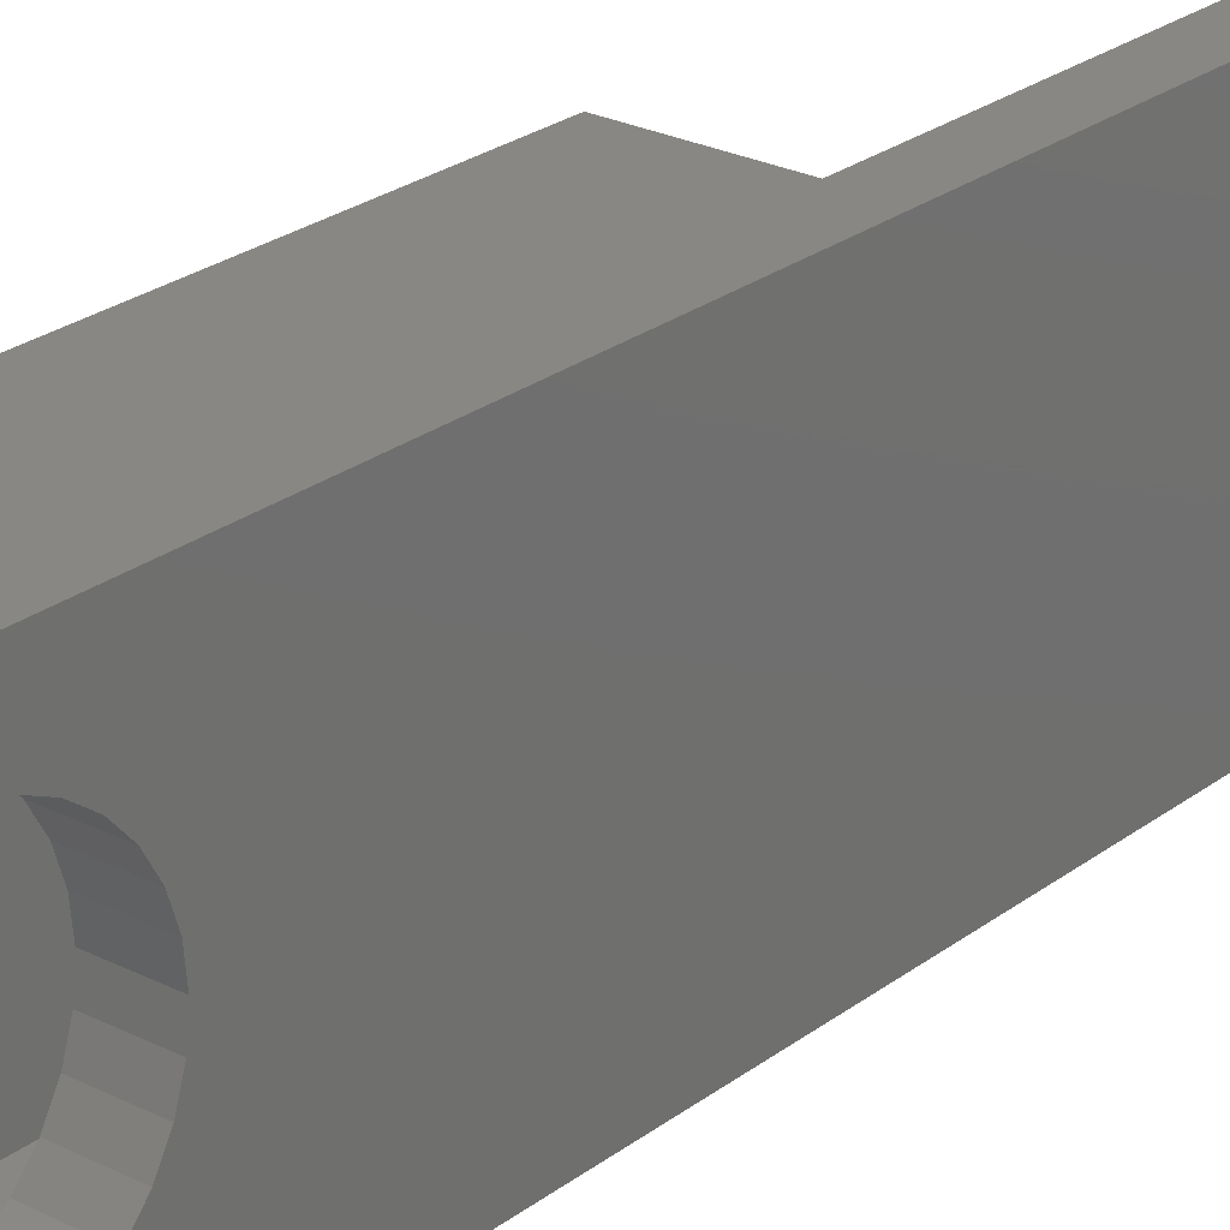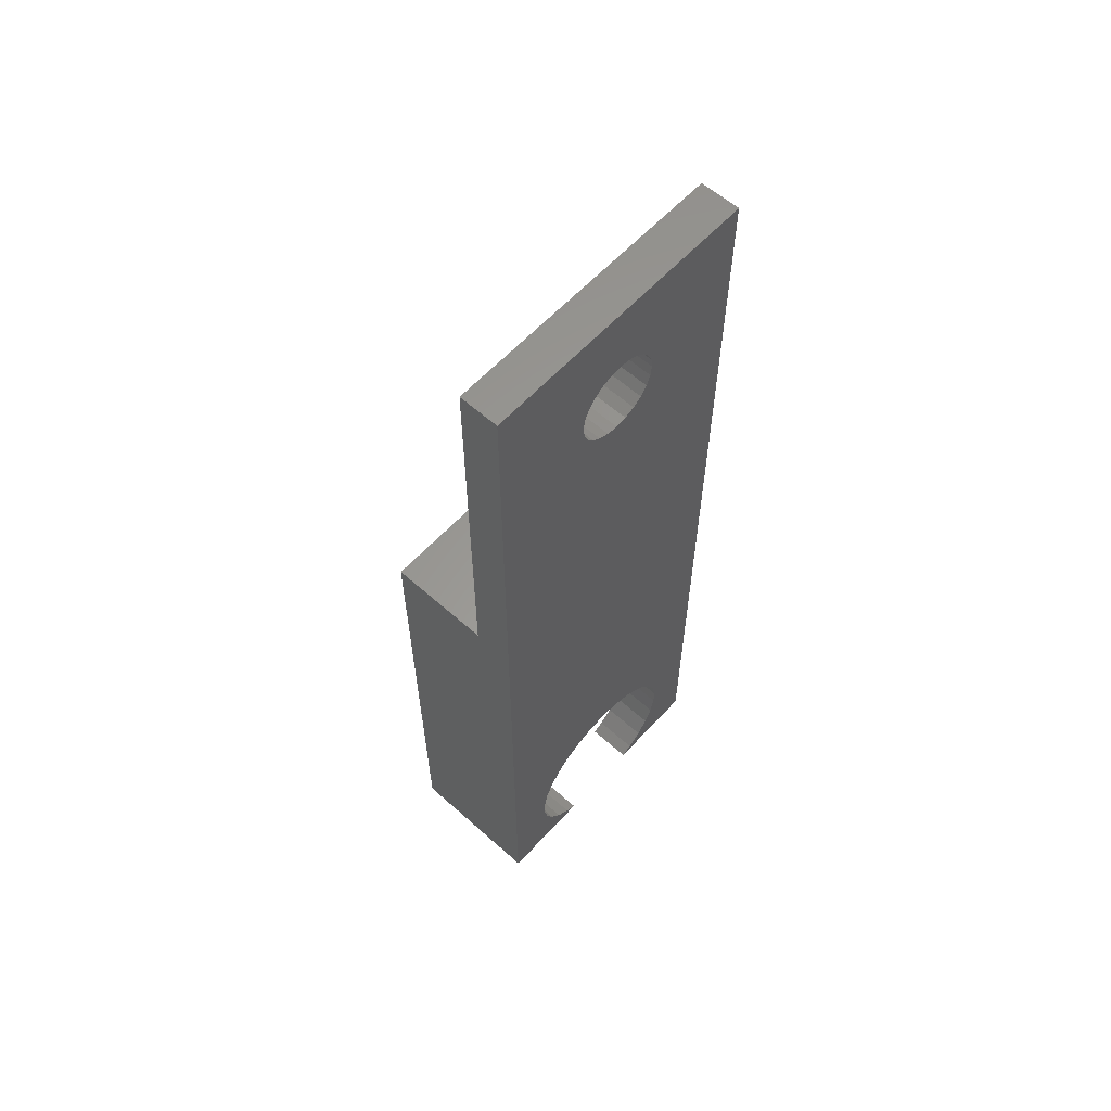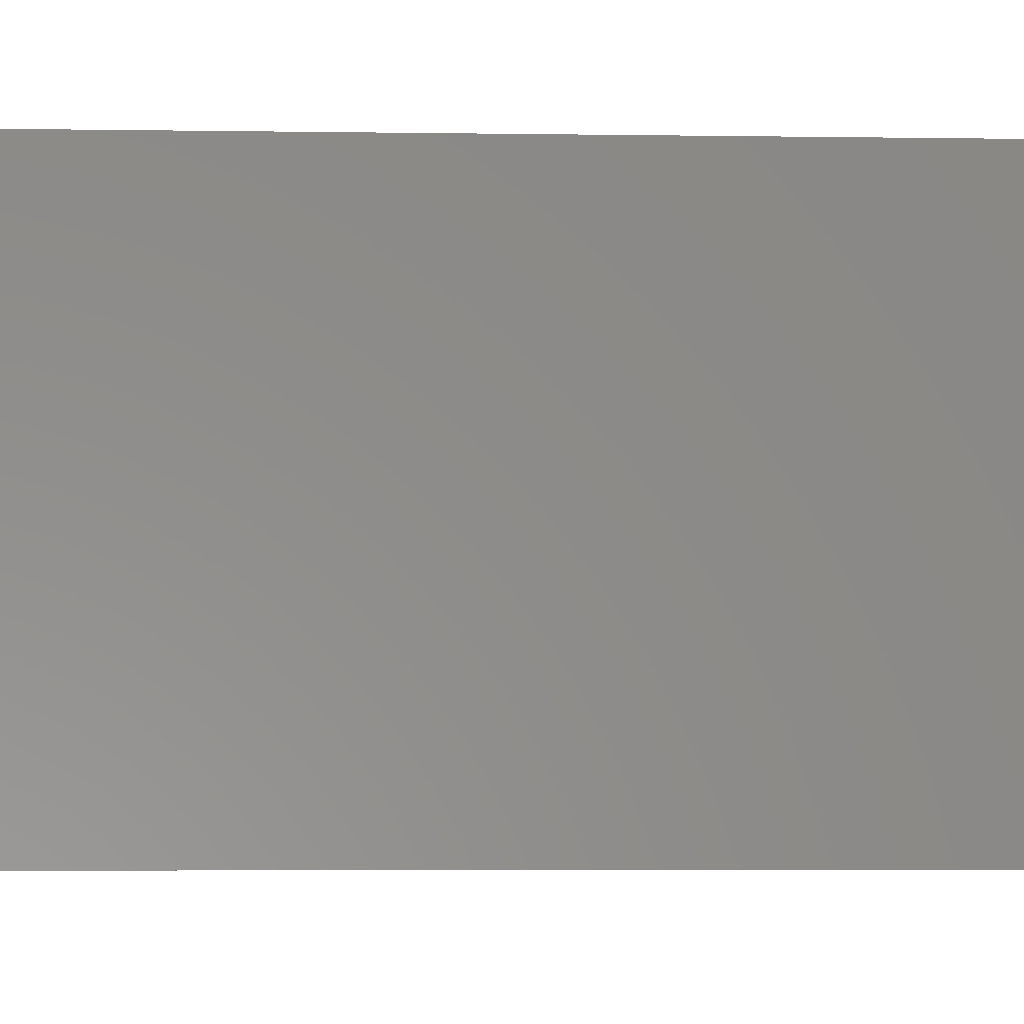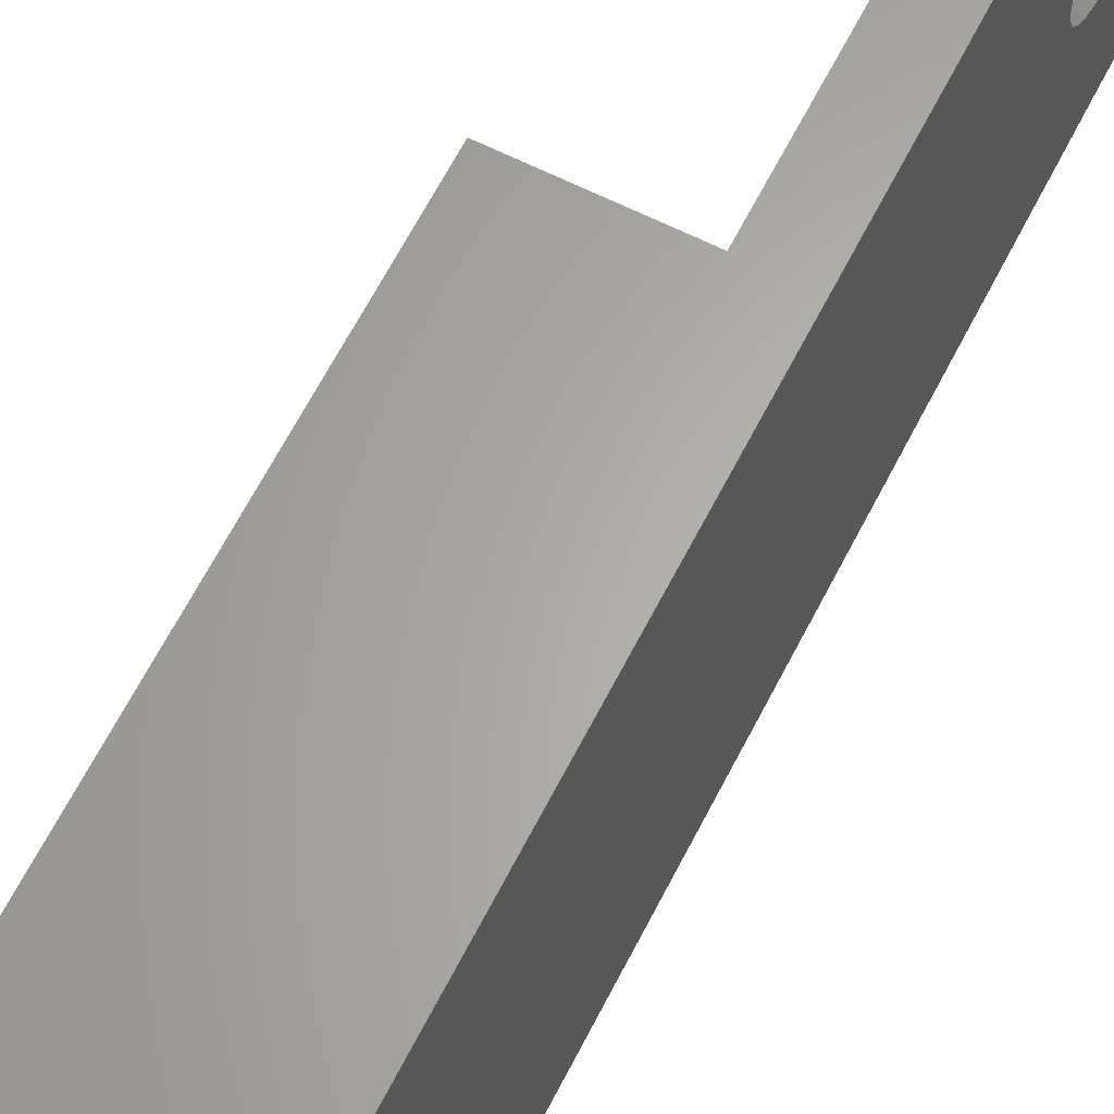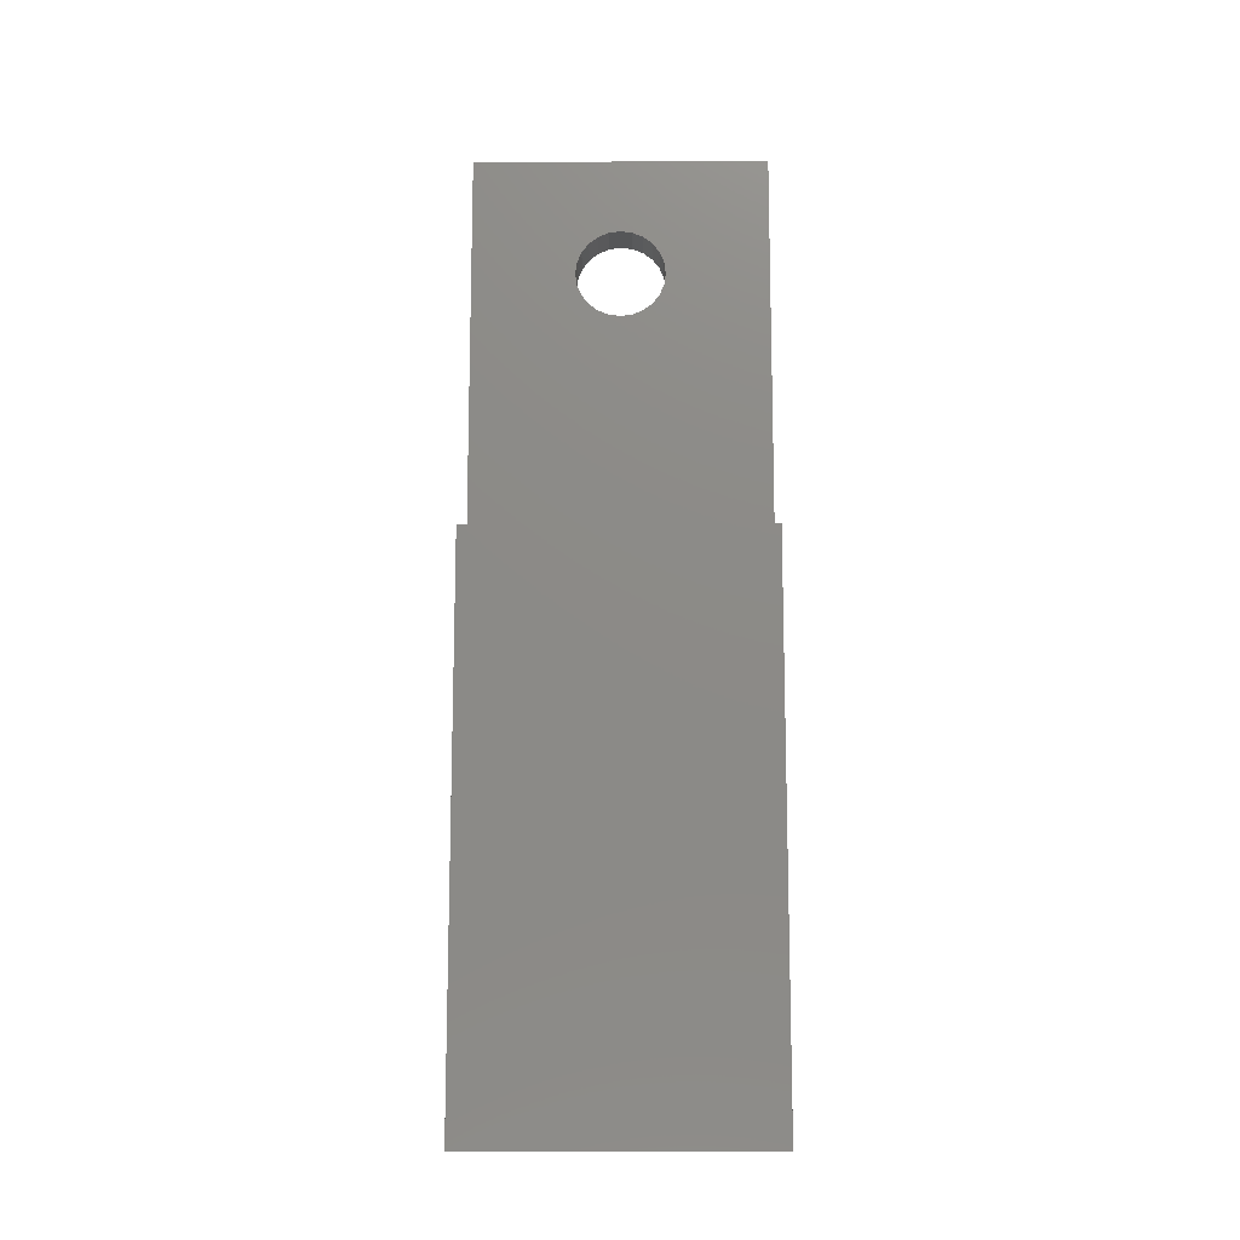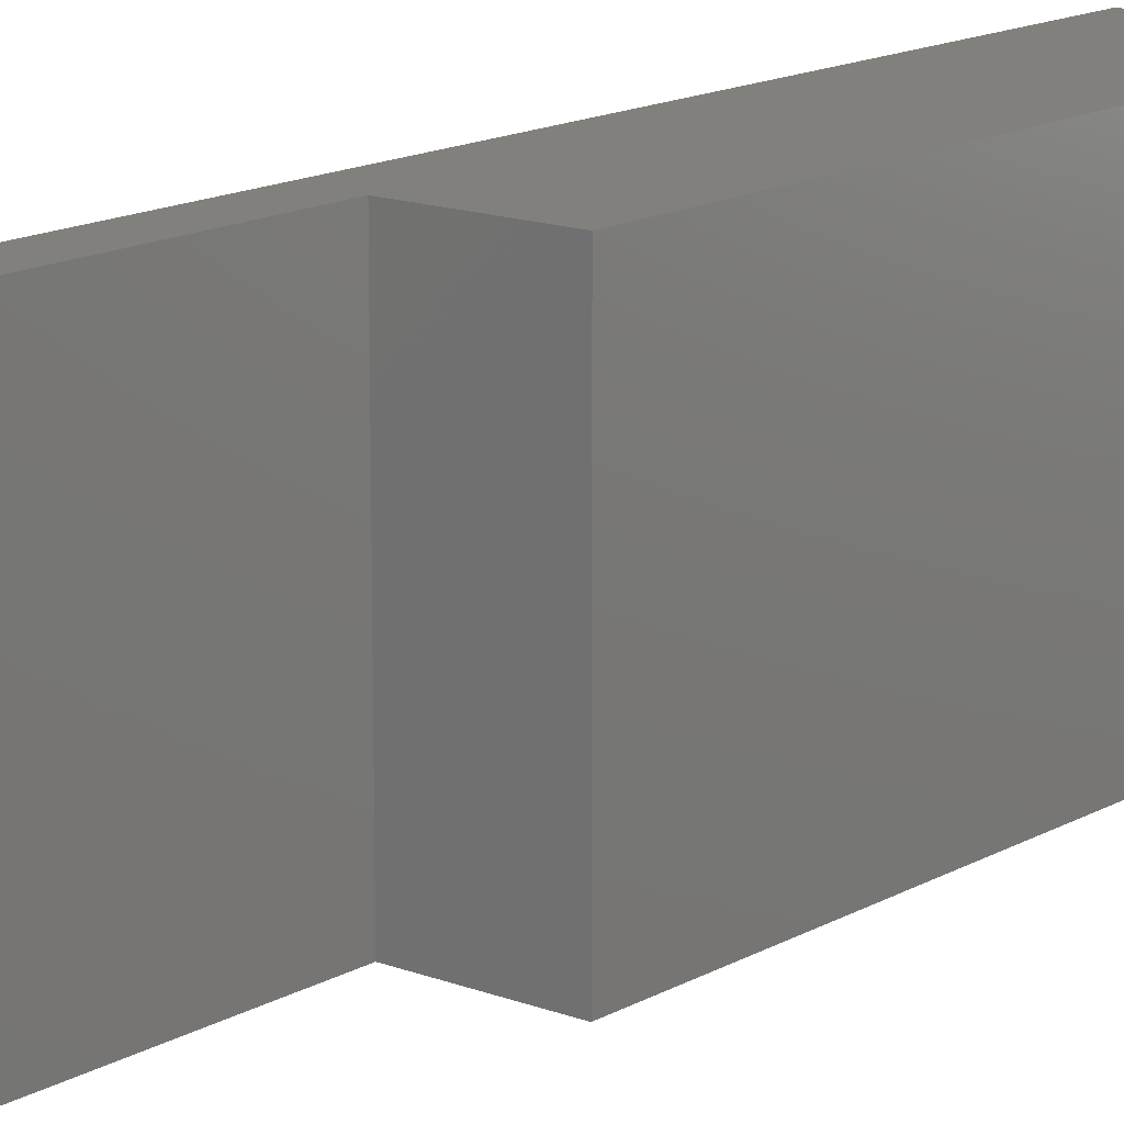
<metadata>
{"format":"stl","ext":"stl","renderer":"f3d","projection":"perspective","resolution":1024,"background":"white","views":[{"elev":25.0,"azim":-140.6,"up":"+Y"},{"elev":60.2,"azim":-137.7,"up":"+Z"},{"elev":-3.7,"azim":-93.9,"up":"+Y"},{"elev":63.4,"azim":-153.1,"up":"+Y"},{"elev":-13.4,"azim":90.9,"up":"+Z"},{"elev":14.8,"azim":39.5,"up":"+Y"}]}
</metadata>
<code>
# stl→obj: 122 verts, 244 faces
v -2 10.32 1.225e-16
v 0 12.32 0
v -2 2 1.225e-16
v -4.1 4.225 2.511e-16
v -6.1 0 3.735e-16
v -6.1 4.225 3.735e-16
v 0 0 0
v -4.1 2 2.511e-16
v -6.1 8.095 3.735e-16
v -4.1 10.32 2.511e-16
v -4.1 8.095 2.511e-16
v -6.1 12.32 3.735e-16
v 1.408e-15 0 23
v -4.4 0 40
v -4.4 0 23
v -6.1 0 40
v 1.408e-15 12.32 23
v -4.4 12.32 23
v -6.1 12.32 40
v -4.4 12.32 40
v -6.1 2.023 4.095
v -6.1 2.204 4.946
v -6.1 7.093 36.62
v -6.1 10.3 3.225
v -6.1 5.295 7.729
v -6.1 6.16 7.82
v -6.1 8.605 0.2945
v -6.1 8.605 7.026
v -6.1 9.251 6.444
v -6.1 9.251 0.8764
v -6.1 9.763 5.74
v -6.1 9.763 1.58
v -6.1 10.12 4.946
v -6.1 10.12 2.374
v -6.1 10.3 4.095
v -6.1 7.852 7.46
v -6.1 7.025 7.729
v -6.1 4.468 7.46
v -6.1 3.069 6.444
v -6.1 3.715 7.026
v -6.1 2.557 5.74
v -6.1 7.961 34.52
v -6.1 7.775 34.07
v -6.1 2.023 3.225
v -6.1 2.204 2.374
v -6.1 2.557 1.58
v -6.1 3.069 0.8764
v -6.1 3.715 0.2945
v -6.1 5.677 33.2
v -6.1 6.16 33.13
v -6.1 6.643 33.2
v -6.1 7.093 33.38
v -6.1 7.479 33.68
v -6.1 8.025 35
v -6.1 7.961 35.48
v -6.1 7.775 35.93
v -6.1 4.359 34.52
v -6.1 4.295 35
v -6.1 6.16 36.87
v -6.1 6.643 36.8
v -6.1 5.677 36.8
v -6.1 7.479 36.32
v -6.1 5.228 36.62
v -6.1 4.841 36.32
v -6.1 4.545 35.93
v -6.1 4.359 35.48
v -6.1 4.545 34.07
v -6.1 4.841 33.68
v -6.1 5.228 33.38
v -4.1 8.605 0.2945
v -4.1 3.715 0.2945
v -4.1 3.069 0.8764
v -4.1 2.204 2.374
v -4.1 2.557 1.58
v -4.1 2.023 3.225
v -4.1 2.023 4.095
v -4.1 2 20.5
v -4.1 2.204 4.946
v -4.1 2.557 5.74
v -4.1 3.069 6.444
v -4.1 10.32 20.5
v -4.1 3.715 7.026
v -4.1 4.468 7.46
v -4.1 5.295 7.729
v -4.1 6.16 7.82
v -4.1 7.025 7.729
v -4.1 7.852 7.46
v -4.1 8.605 7.026
v -4.1 9.251 6.444
v -4.1 9.763 5.74
v -4.1 10.12 4.946
v -4.1 10.3 4.095
v -4.1 10.3 3.225
v -4.1 10.12 2.374
v -4.1 9.763 1.58
v -4.1 9.251 0.8764
v -2 10.32 20.5
v -2 2 20.5
v -4.4 5.228 36.62
v -4.4 5.677 36.8
v -4.4 6.16 36.87
v -4.4 4.359 34.52
v -4.4 4.295 35
v -4.4 5.677 33.2
v -4.4 5.228 33.38
v -4.4 6.643 36.8
v -4.4 7.093 36.62
v -4.4 4.841 33.68
v -4.4 4.545 34.07
v -4.4 4.359 35.48
v -4.4 7.775 35.93
v -4.4 7.961 35.48
v -4.4 4.545 35.93
v -4.4 4.841 36.32
v -4.4 7.479 36.32
v -4.4 8.025 35
v -4.4 7.961 34.52
v -4.4 7.775 34.07
v -4.4 7.479 33.68
v -4.4 7.093 33.38
v -4.4 6.643 33.2
v -4.4 6.16 33.13
f 1 2 3
f 4 5 6
f 7 5 8
f 7 8 3
f 7 3 2
f 9 10 11
f 2 1 10
f 10 9 12
f 10 12 2
f 8 5 4
f 5 7 13
f 14 5 15
f 15 5 13
f 16 5 14
f 13 7 2
f 17 13 2
f 2 12 17
f 18 12 19
f 17 12 18
f 18 19 20
f 21 5 22
f 23 16 19
f 24 19 12
f 25 19 26
f 9 27 12
f 28 19 29
f 27 30 12
f 29 19 31
f 30 32 12
f 31 19 33
f 32 34 12
f 35 19 24
f 34 24 12
f 36 19 28
f 37 19 36
f 26 19 37
f 38 16 25
f 39 16 40
f 40 16 38
f 41 16 39
f 5 16 41
f 5 41 22
f 42 19 43
f 5 21 44
f 5 44 45
f 5 45 46
f 5 46 47
f 5 47 48
f 5 48 6
f 25 49 50
f 25 50 51
f 25 51 52
f 25 52 53
f 25 53 43
f 25 43 19
f 54 19 42
f 55 19 54
f 56 19 55
f 57 16 58
f 59 16 60
f 61 16 59
f 56 62 19
f 60 16 23
f 62 23 19
f 63 16 61
f 64 16 63
f 65 16 64
f 66 16 65
f 58 16 66
f 25 16 57
f 25 57 67
f 25 67 68
f 25 68 69
f 25 69 49
f 33 19 35
f 70 27 9
f 11 70 9
f 8 71 72
f 73 8 74
f 74 8 72
f 4 71 8
f 75 8 73
f 76 77 75
f 78 77 76
f 79 77 78
f 80 81 79
f 82 81 80
f 83 81 82
f 84 81 83
f 85 81 84
f 86 81 85
f 87 81 86
f 88 81 87
f 89 81 88
f 90 81 89
f 91 81 90
f 92 81 91
f 93 10 92
f 94 10 93
f 95 10 94
f 96 10 95
f 70 10 96
f 11 10 70
f 10 81 92
f 81 77 79
f 77 8 75
f 97 81 10
f 1 97 10
f 97 1 98
f 98 1 3
f 77 98 8
f 8 98 3
f 6 48 71
f 4 6 71
f 16 14 20
f 19 16 20
f 99 20 14
f 15 18 14
f 100 101 20
f 102 103 14
f 18 104 105
f 106 107 20
f 18 105 108
f 18 109 14
f 18 108 109
f 103 110 14
f 111 112 20
f 110 113 14
f 113 114 14
f 114 99 14
f 100 20 99
f 101 106 20
f 115 20 107
f 111 20 115
f 18 20 112
f 18 112 116
f 18 116 117
f 18 117 118
f 18 118 119
f 18 119 120
f 18 120 121
f 18 122 104
f 18 121 122
f 109 102 14
f 17 18 15
f 13 17 15
f 48 47 72
f 71 48 72
f 46 74 47
f 47 74 72
f 45 73 46
f 46 73 74
f 44 75 45
f 45 75 73
f 21 76 44
f 44 76 75
f 22 78 21
f 21 78 76
f 41 79 22
f 22 79 78
f 39 80 41
f 41 80 79
f 40 82 39
f 39 82 80
f 38 83 40
f 40 83 82
f 25 84 38
f 38 84 83
f 26 85 25
f 25 85 84
f 26 37 85
f 85 37 86
f 37 36 86
f 86 36 87
f 36 28 87
f 87 28 88
f 28 29 88
f 88 29 89
f 89 29 31
f 90 89 31
f 90 31 33
f 91 90 33
f 91 33 35
f 92 91 35
f 92 35 24
f 93 92 24
f 93 24 34
f 94 93 34
f 94 34 32
f 95 94 32
f 95 32 30
f 96 95 30
f 96 30 27
f 70 96 27
f 50 49 104
f 122 50 104
f 49 69 105
f 104 49 105
f 69 68 108
f 105 69 108
f 67 109 68
f 68 109 108
f 57 102 67
f 67 102 109
f 58 103 57
f 57 103 102
f 66 110 58
f 58 110 103
f 65 113 66
f 66 113 110
f 64 114 65
f 65 114 113
f 63 99 64
f 64 99 114
f 61 100 63
f 63 100 99
f 59 101 61
f 61 101 100
f 59 60 101
f 101 60 106
f 60 23 106
f 106 23 107
f 23 62 107
f 107 62 115
f 115 62 56
f 111 115 56
f 111 56 55
f 112 111 55
f 112 55 54
f 116 112 54
f 116 54 42
f 117 116 42
f 117 42 43
f 118 117 43
f 118 43 53
f 119 118 53
f 119 53 52
f 120 119 52
f 120 52 51
f 121 120 51
f 121 51 50
f 122 121 50
f 81 97 77
f 77 97 98

</code>
